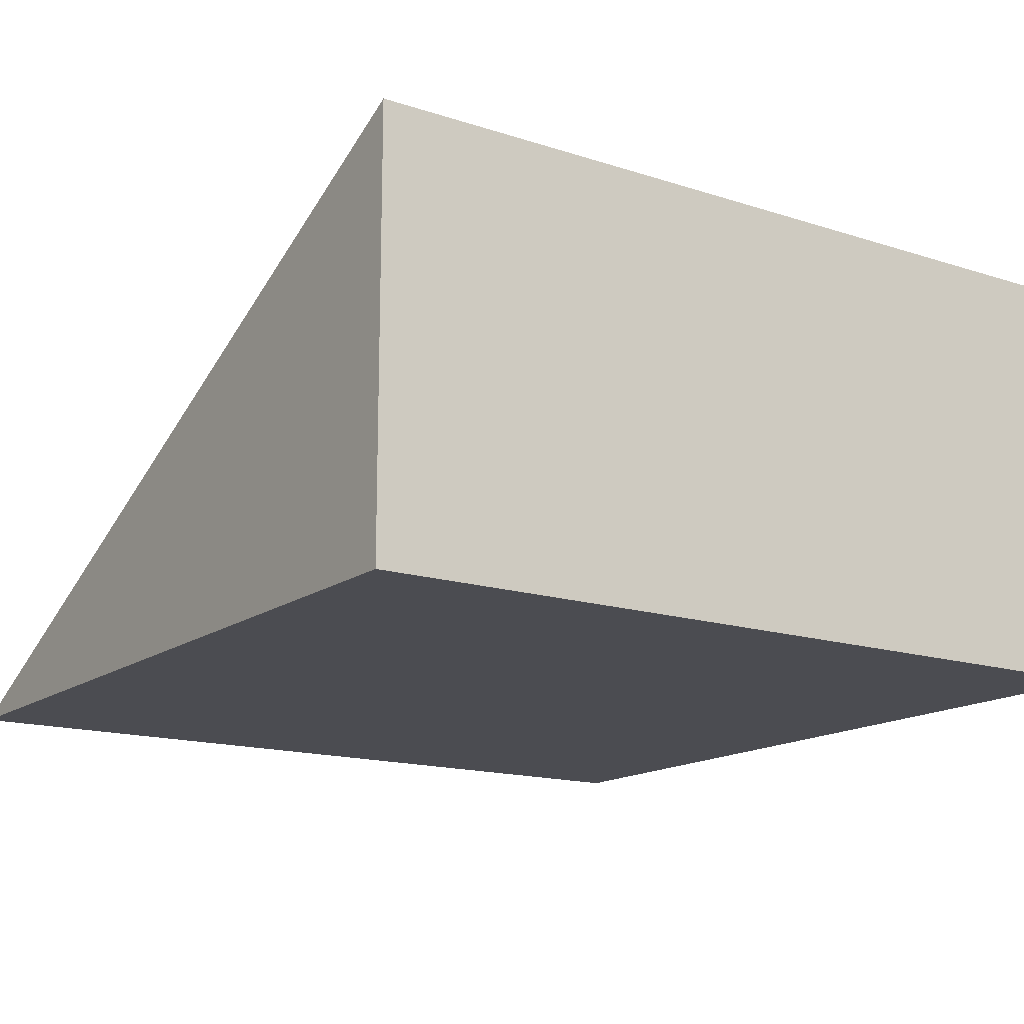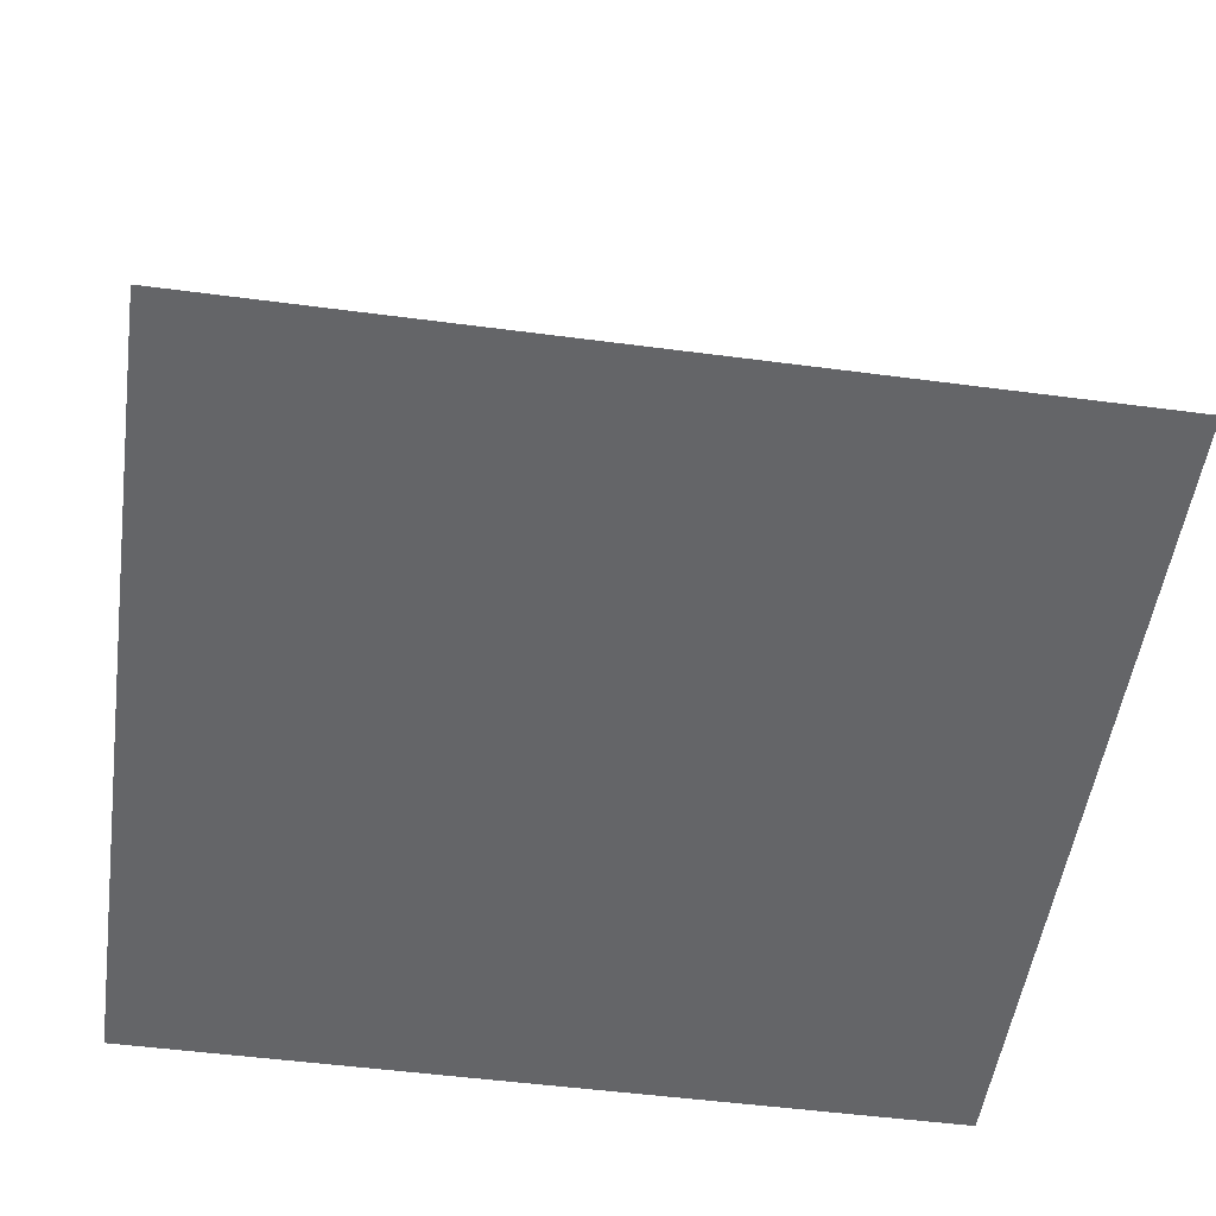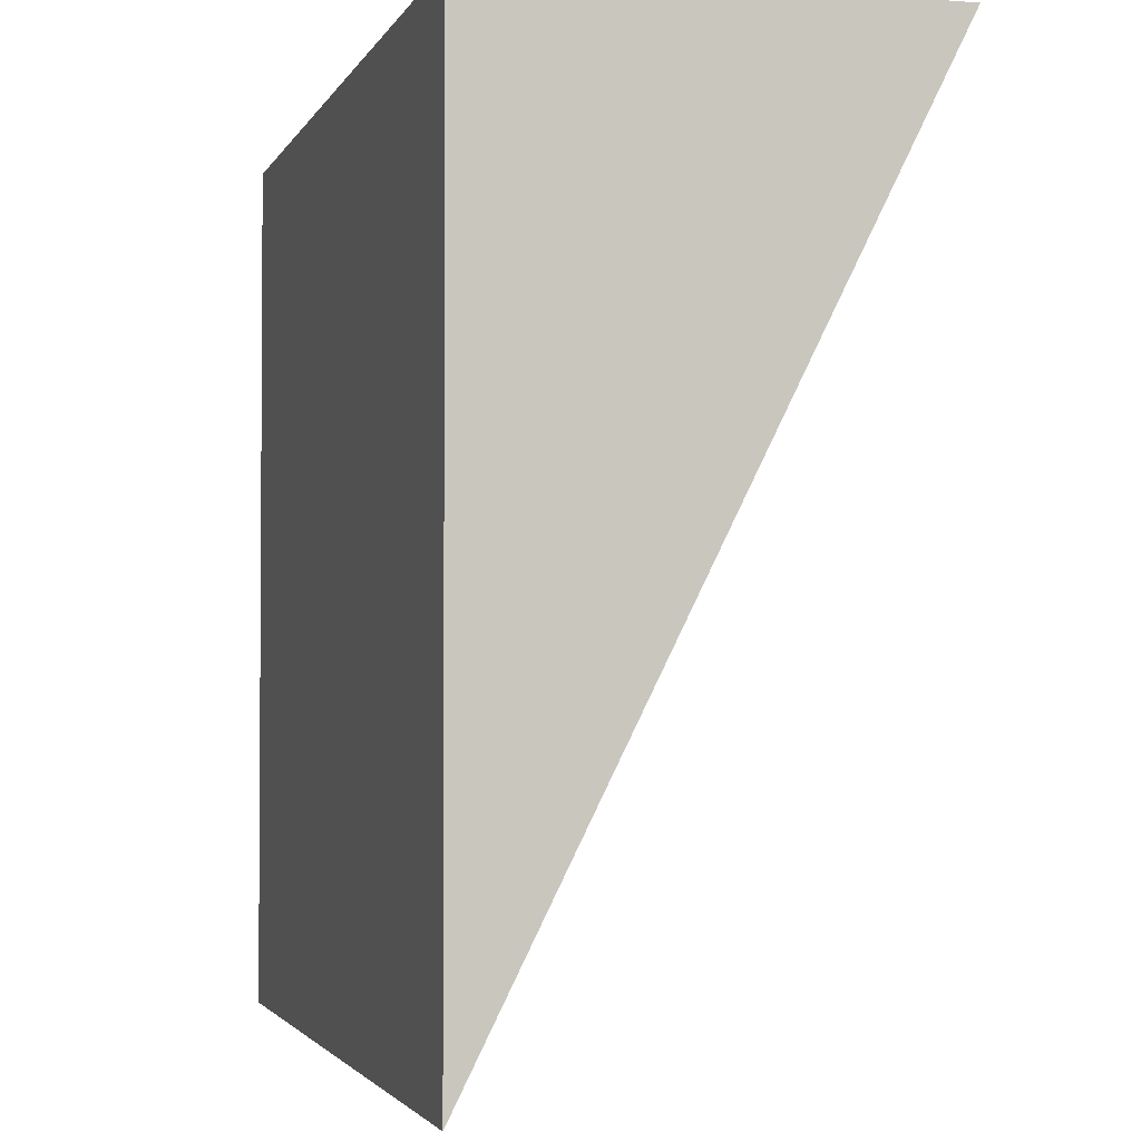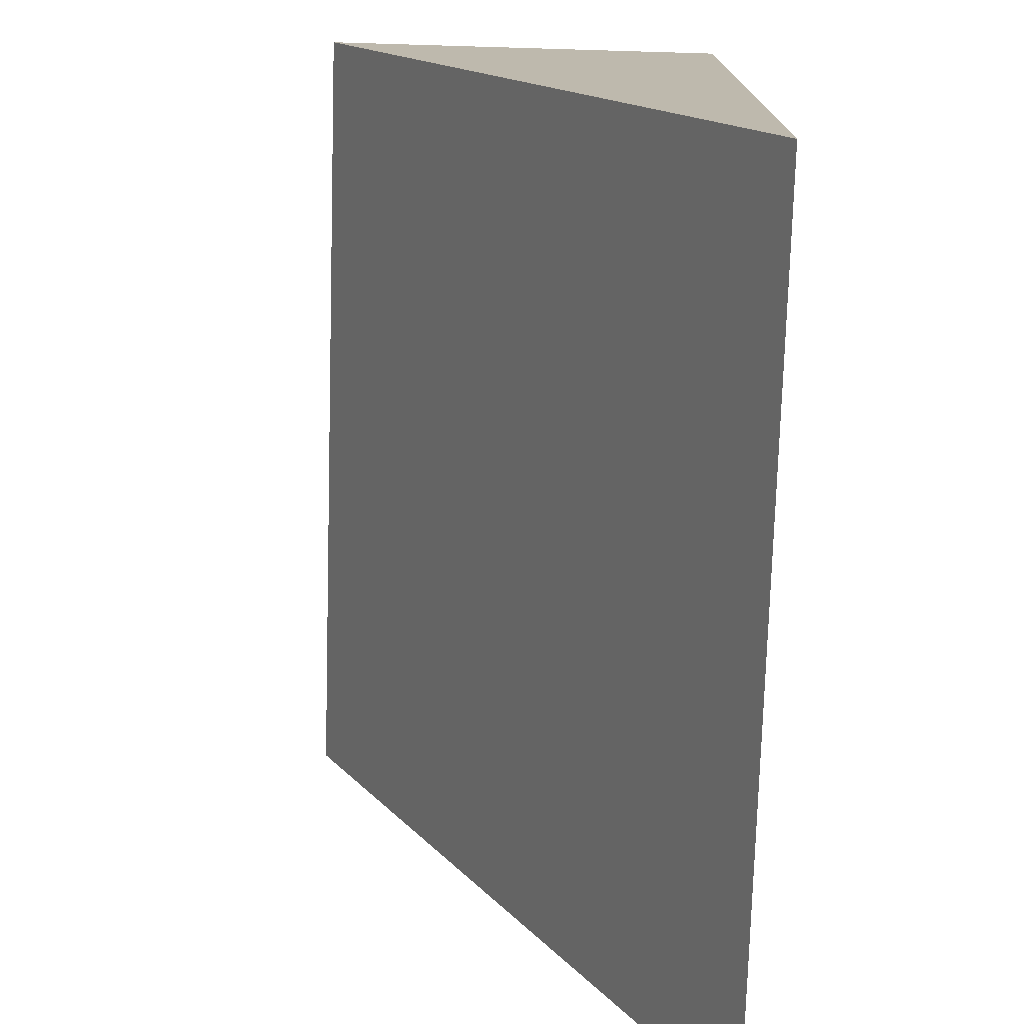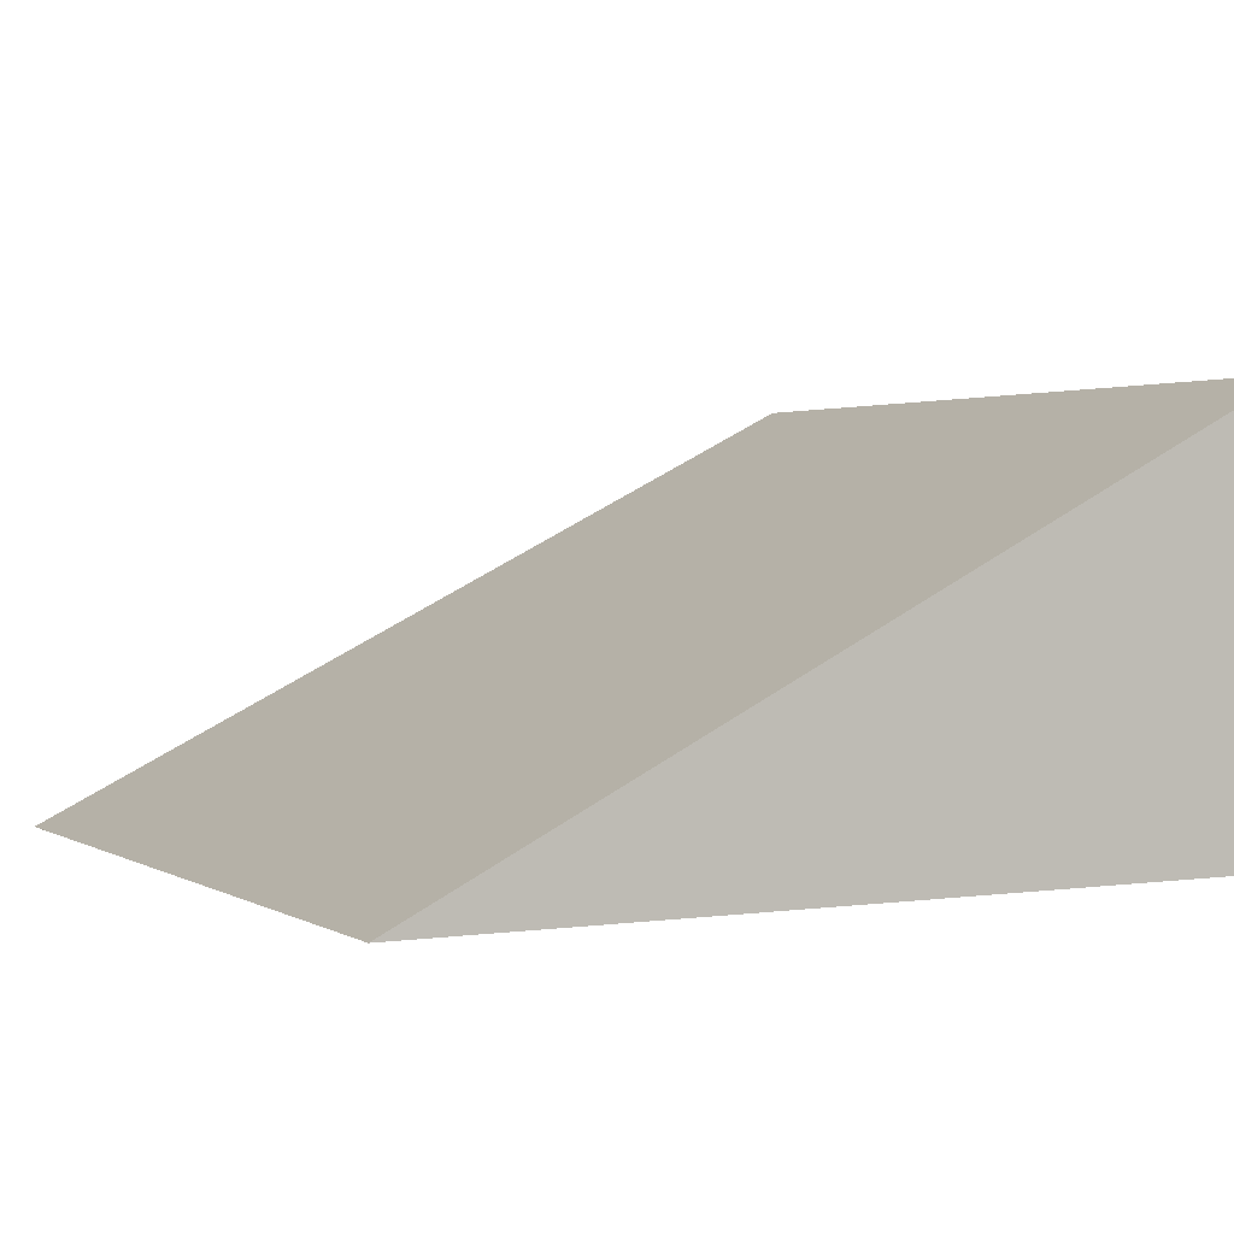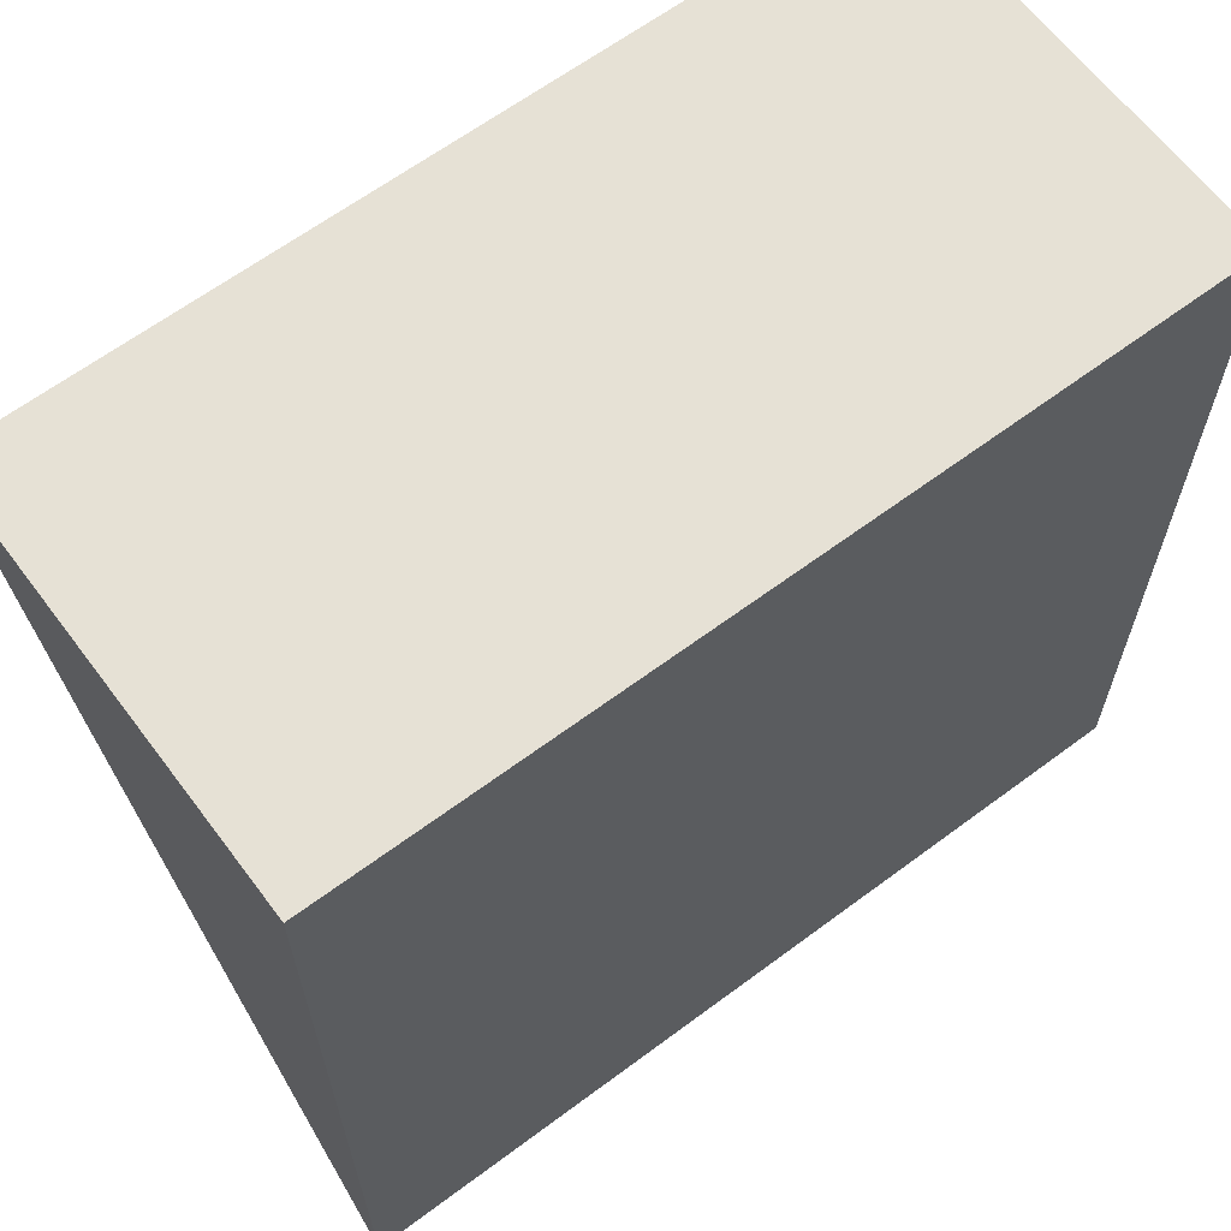
<metadata>
{"format":"obj","ext":"obj","renderer":"f3d","projection":"perspective","resolution":1024,"background":"white","views":[{"elev":-15.5,"azim":-34.2,"up":"+Y"},{"elev":-51.6,"azim":171.9,"up":"+Y"},{"elev":-2.5,"azim":74.6,"up":"+Z"},{"elev":-75.0,"azim":-91.7,"up":"+Z"},{"elev":1.8,"azim":-118.0,"up":"+Y"},{"elev":64.1,"azim":-36.9,"up":"+Z"}]}
</metadata>
<code>
v 0.5 -0.5 -0.5
v -0.5 -0.5 -0.5
v -0.5 -0.5 0.5
v 0.5 -0.5 0.5
v -0.5 0 0.5
v 0.5 0 0.5
f 1 2 5 6
f 2 3 5
f 3 4 6 5
f 4 1 6
f 4 3 2 1

</code>
